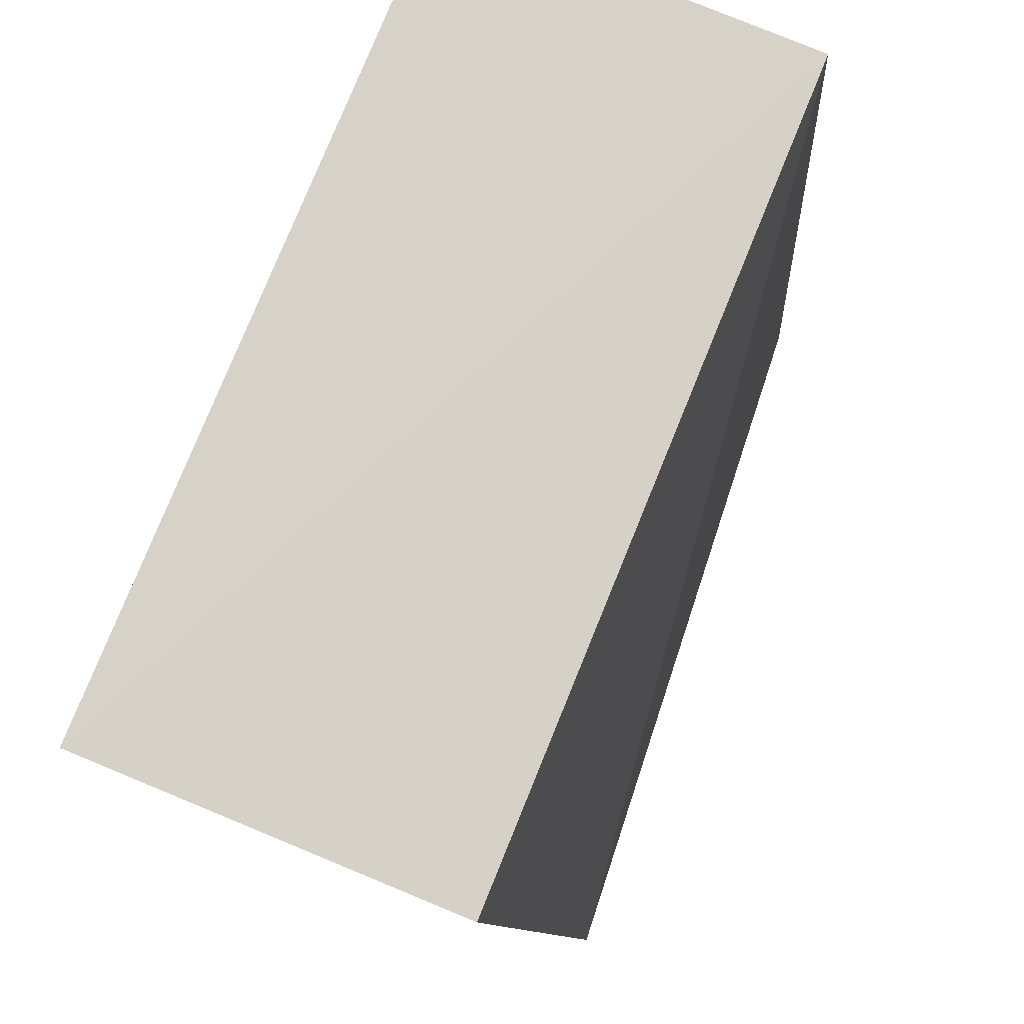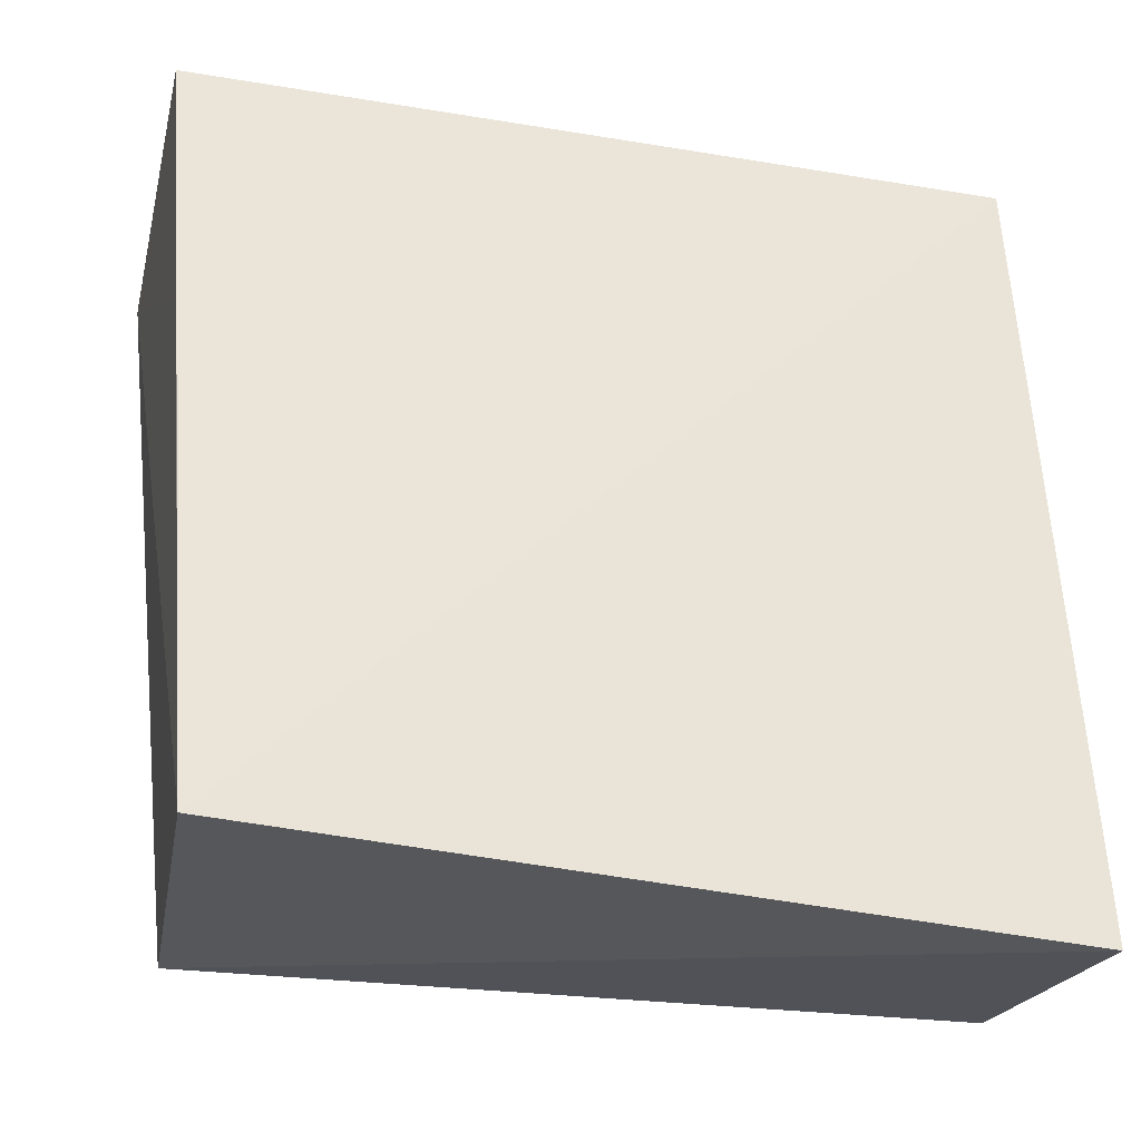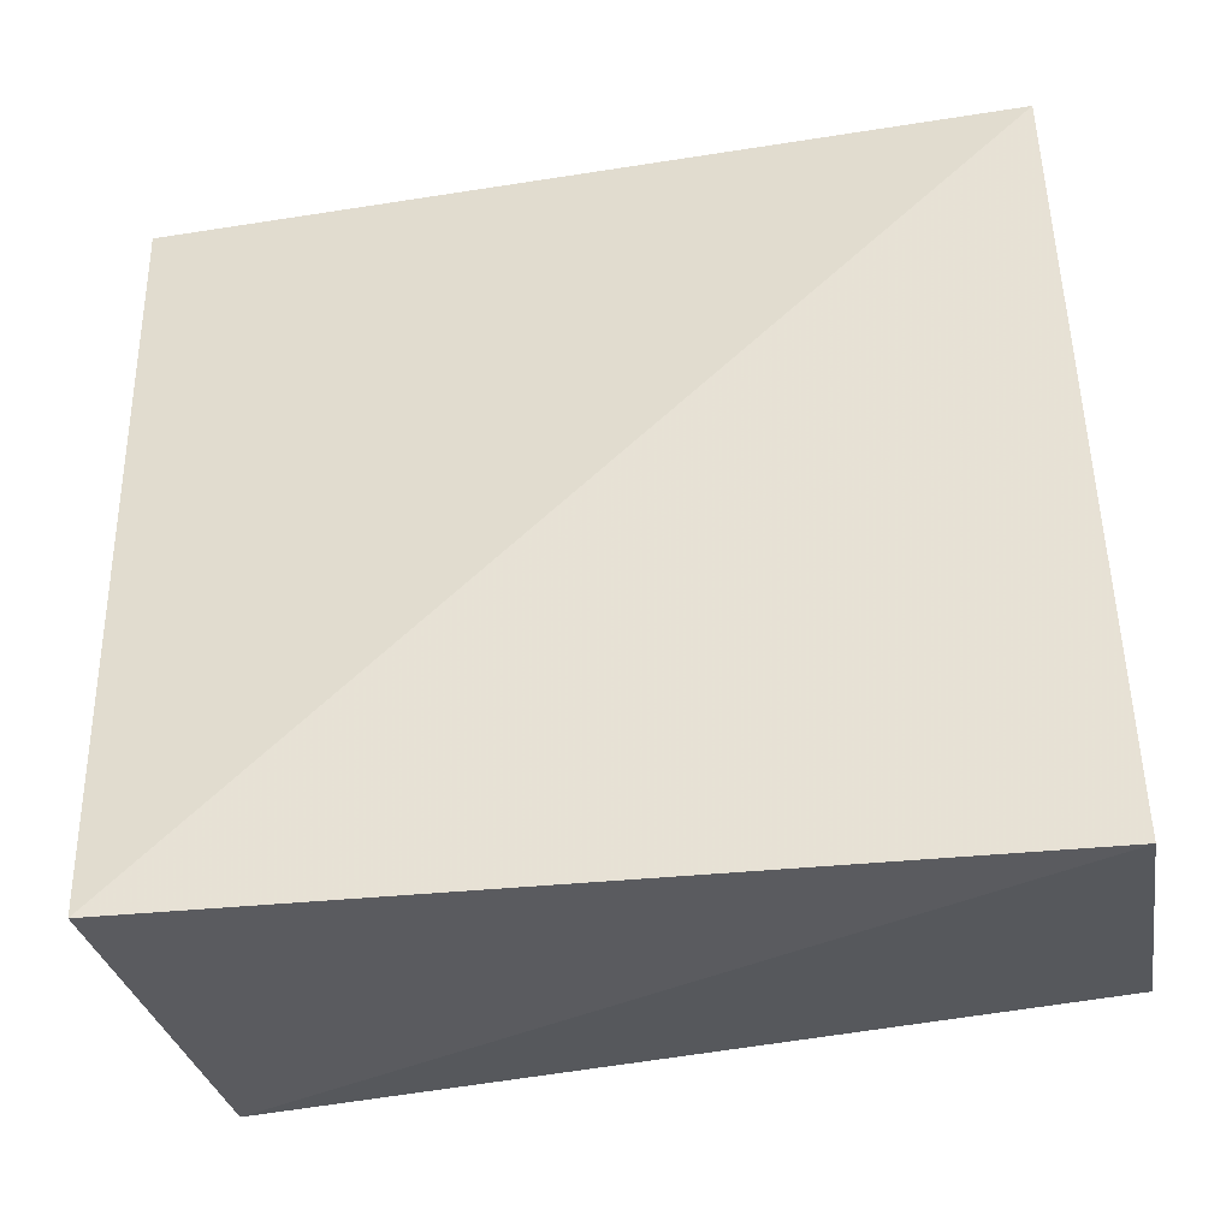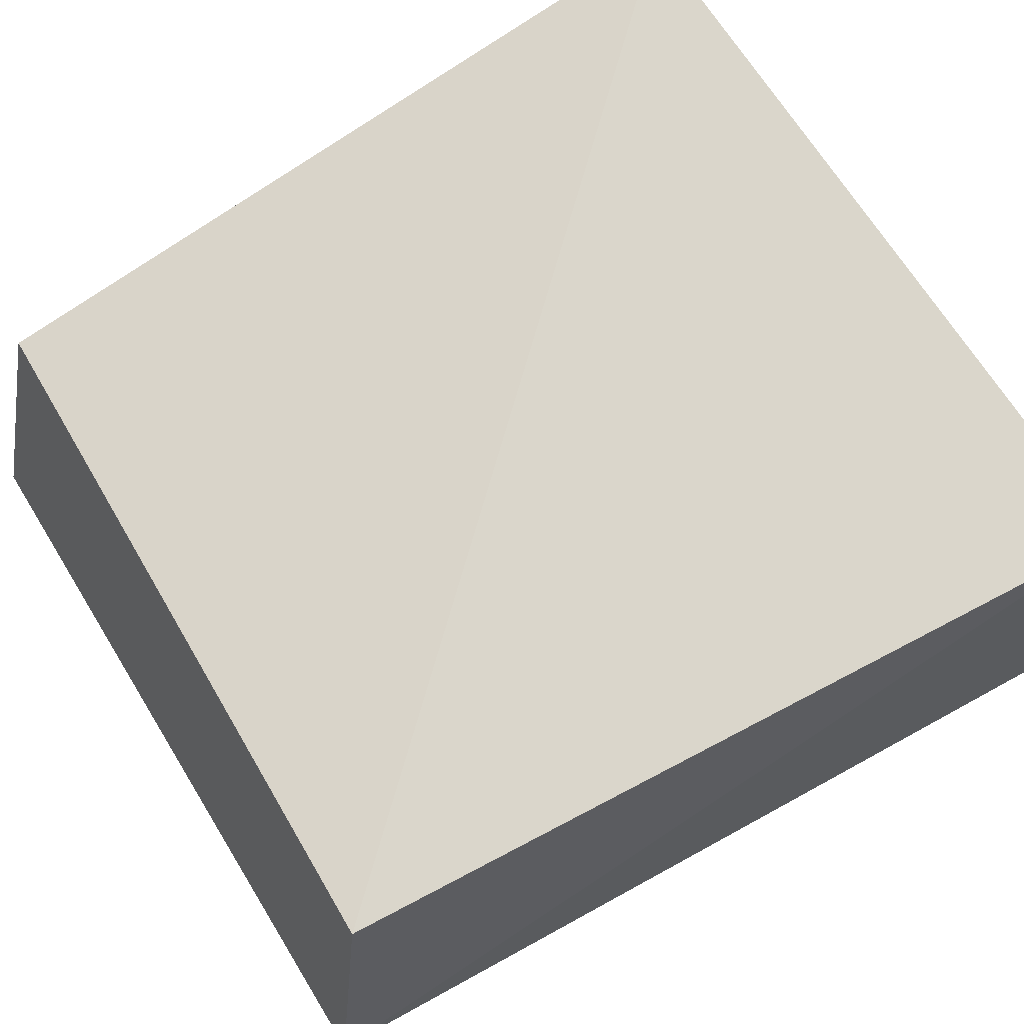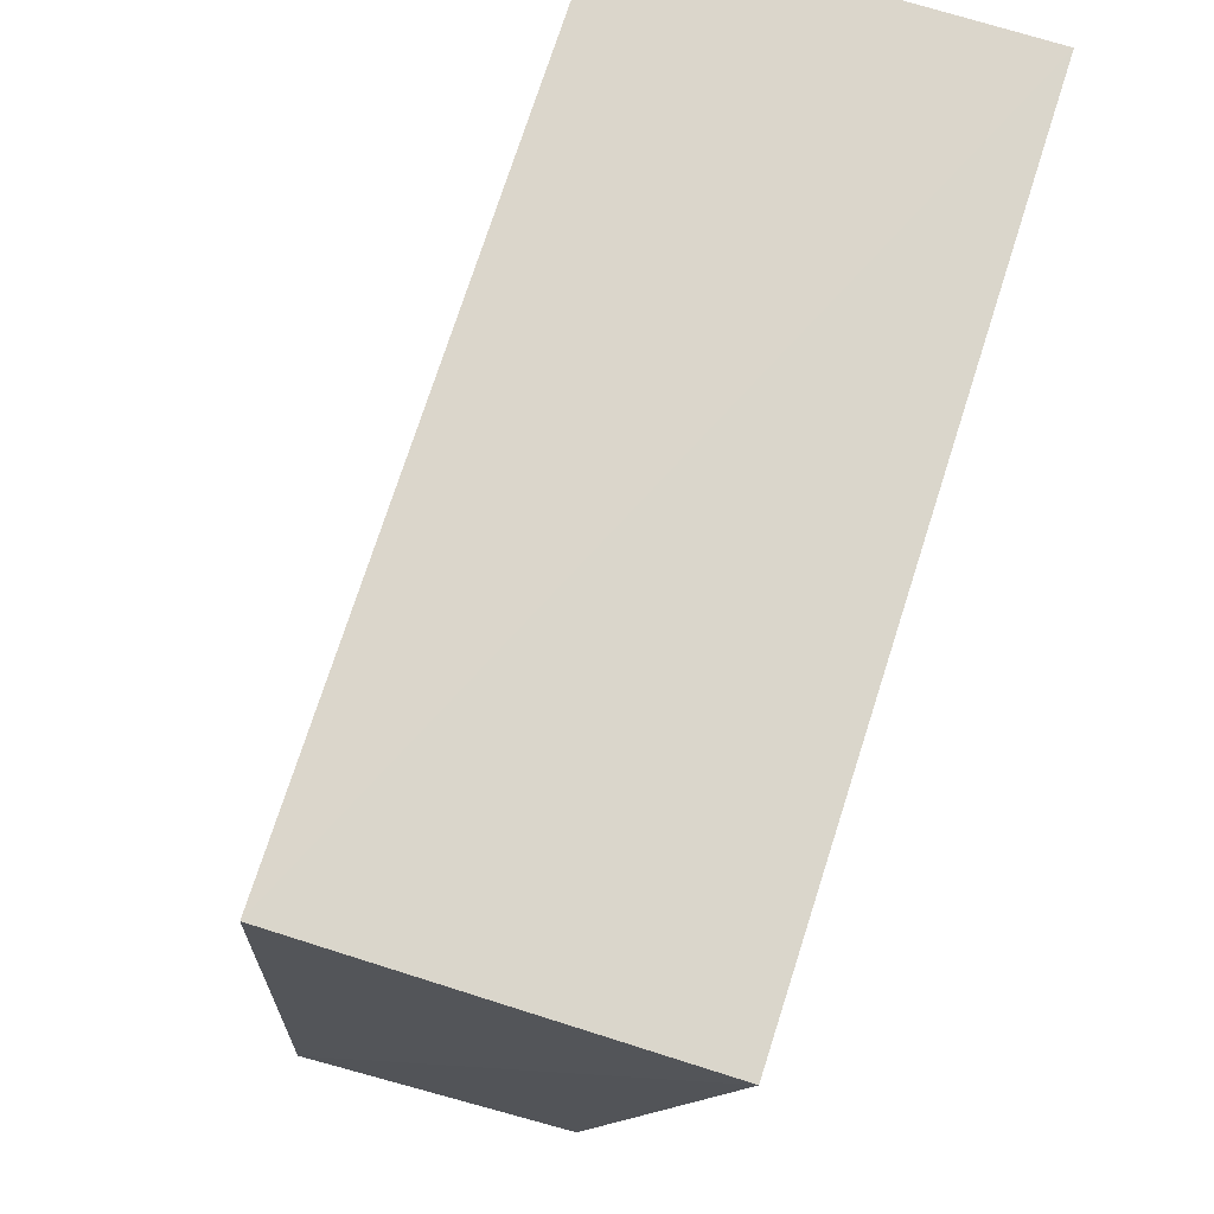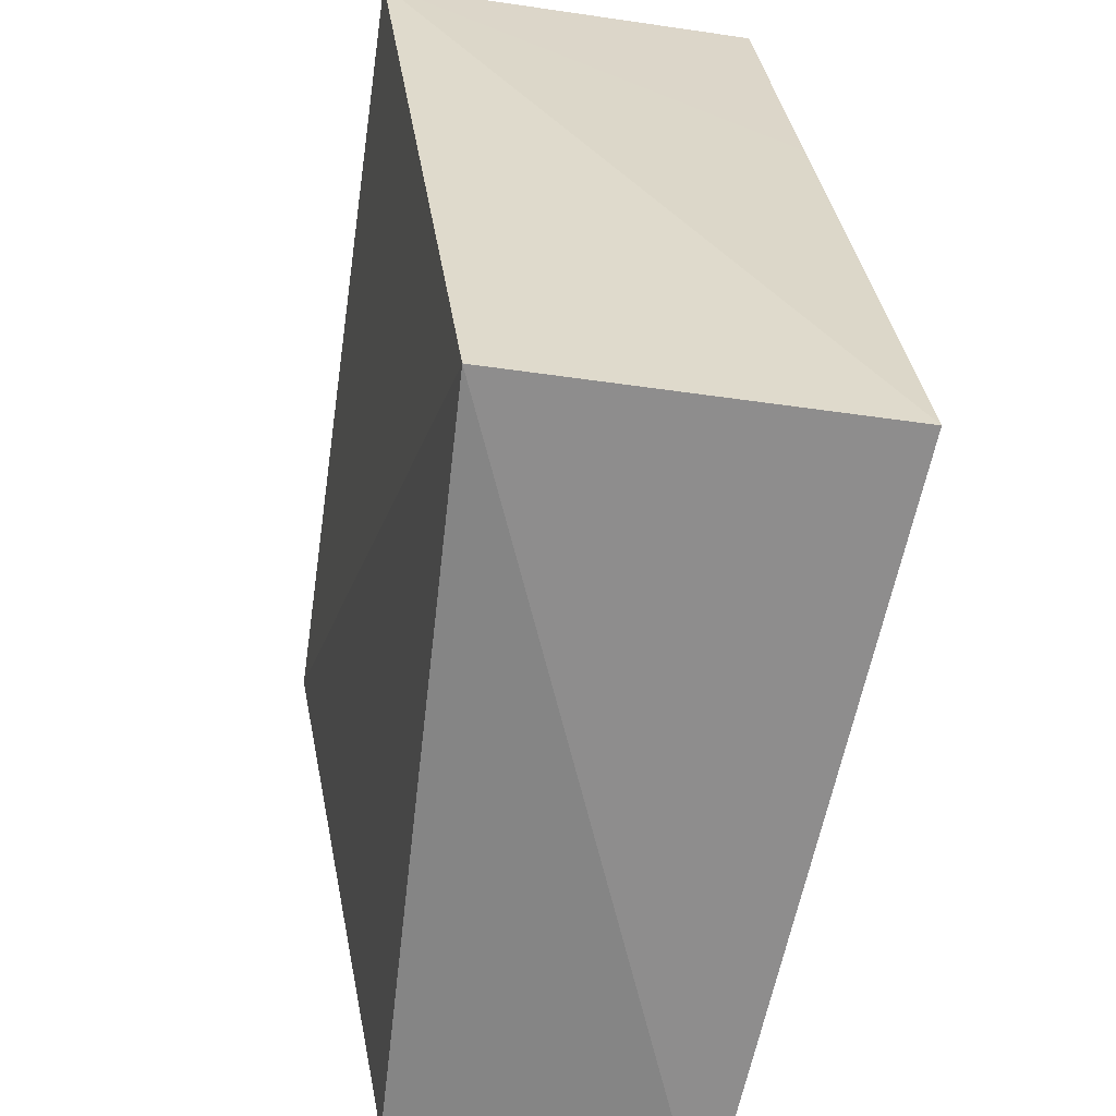
<metadata>
{"format":"obj","ext":"obj","renderer":"f3d","projection":"perspective","resolution":1024,"background":"white","views":[{"elev":77.8,"azim":112.2,"up":"+Y"},{"elev":-34.6,"azim":166.7,"up":"+Y"},{"elev":-40.9,"azim":-169.5,"up":"+Y"},{"elev":66.8,"azim":58.2,"up":"+Z"},{"elev":74.5,"azim":-72.2,"up":"+Y"},{"elev":-64.4,"azim":81.9,"up":"+Y"}]}
</metadata>
<code>
v 0.01807 -0.05148 0.02682
v 0.01916 -0.05409 0.007123
v 0.02247 -0.007609 0.01264
v -0.02245 -0.006572 0.03328
v -0.023 -0.05403 0.009998
v 0.02241 -0.00702 0.03326
v -0.02259 -0.05042 0.0257
v -0.02251 -0.00703 0.01267
v 0.02129 -0.02437 0.0107
f 5 2 1
f 6 4 1
f 6 1 2
f 7 5 1
f 7 1 4
f 7 4 5
f 8 3 2
f 8 2 5
f 8 5 4
f 8 6 3
f 8 4 6
f 9 6 2
f 9 2 3
f 9 3 6

</code>
